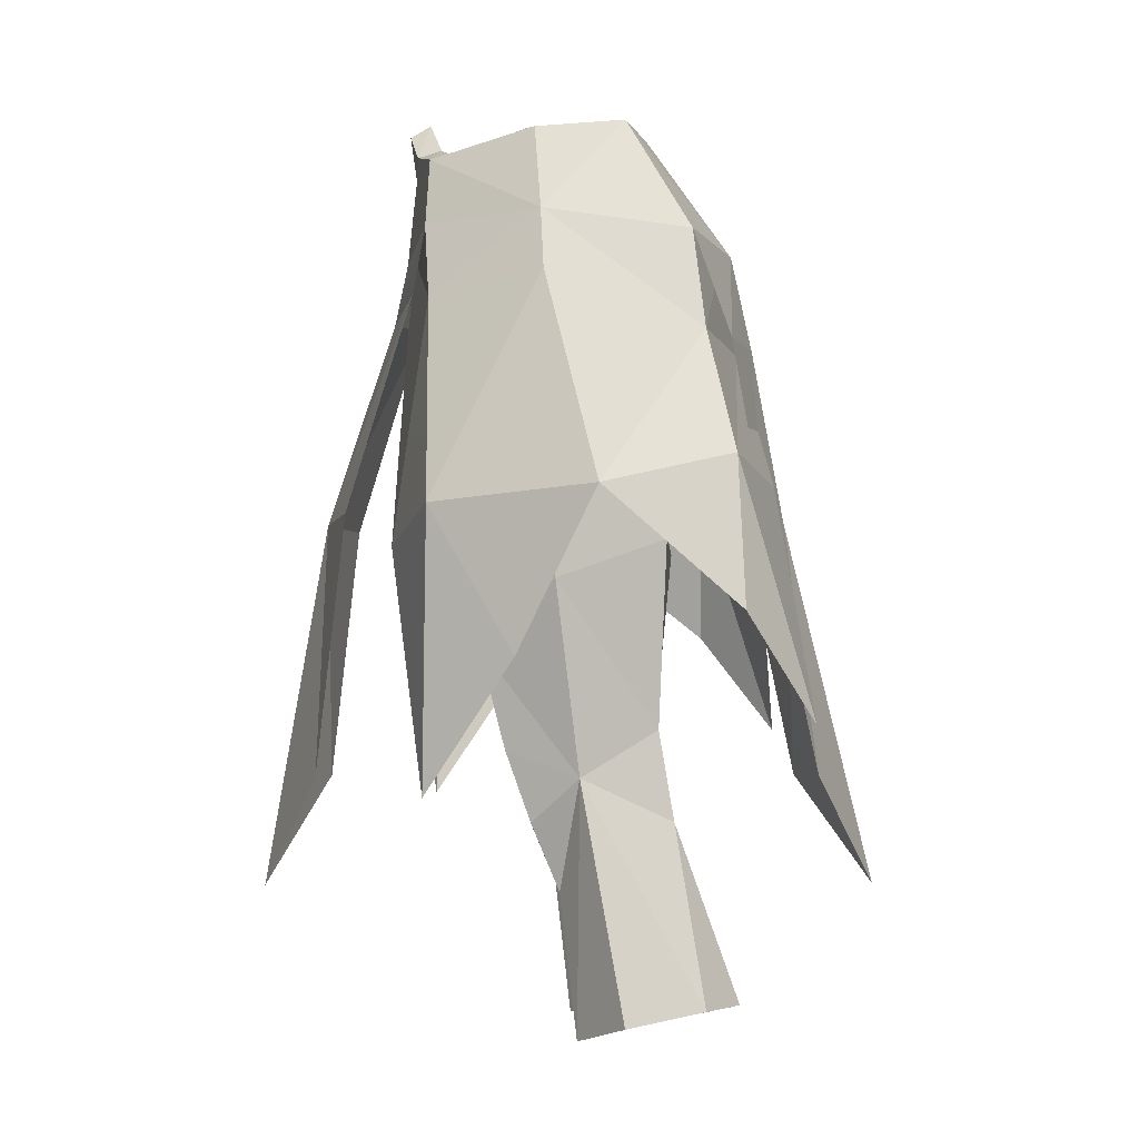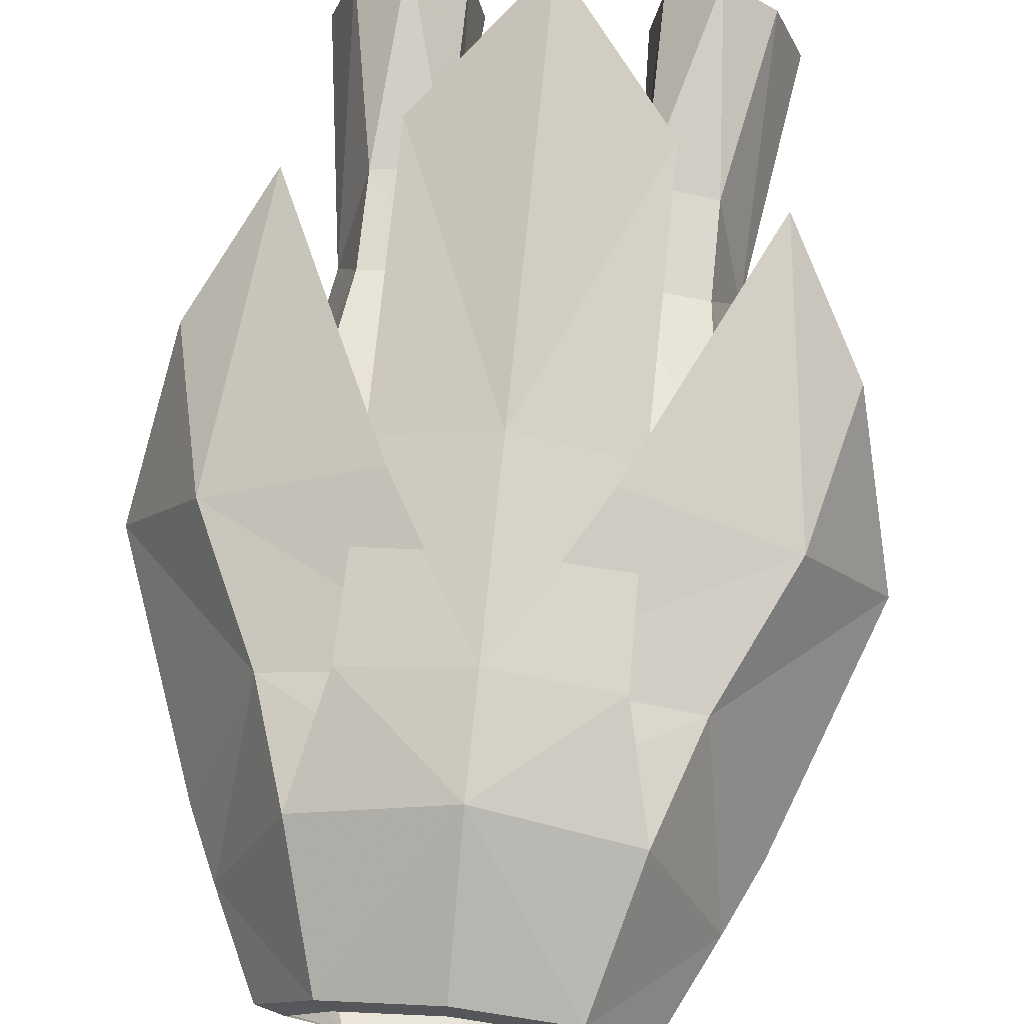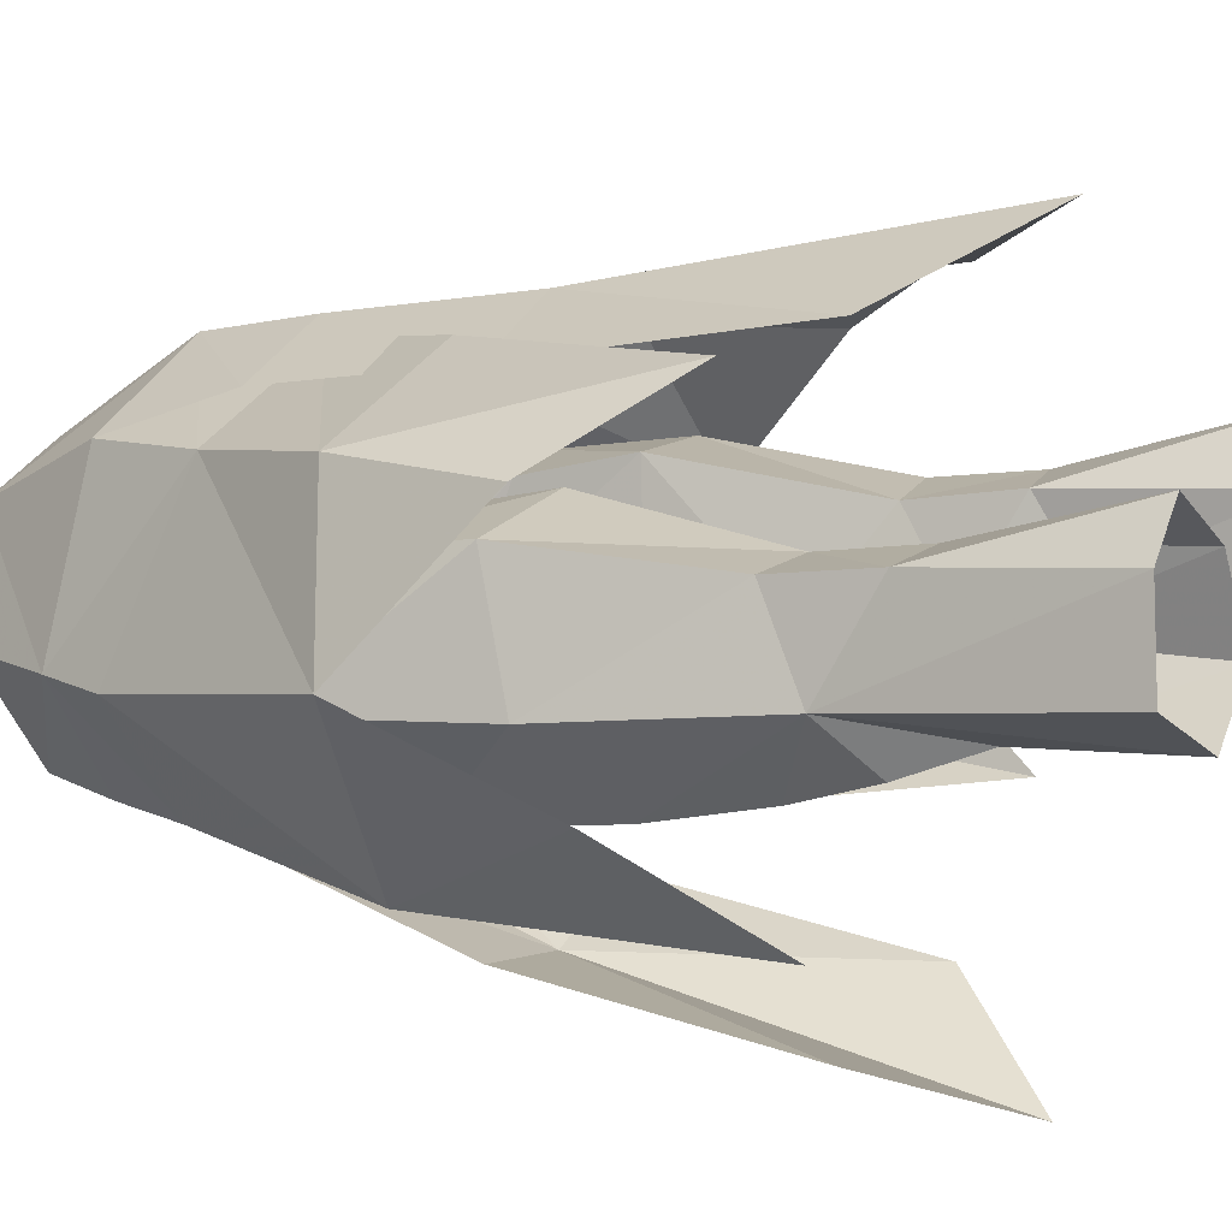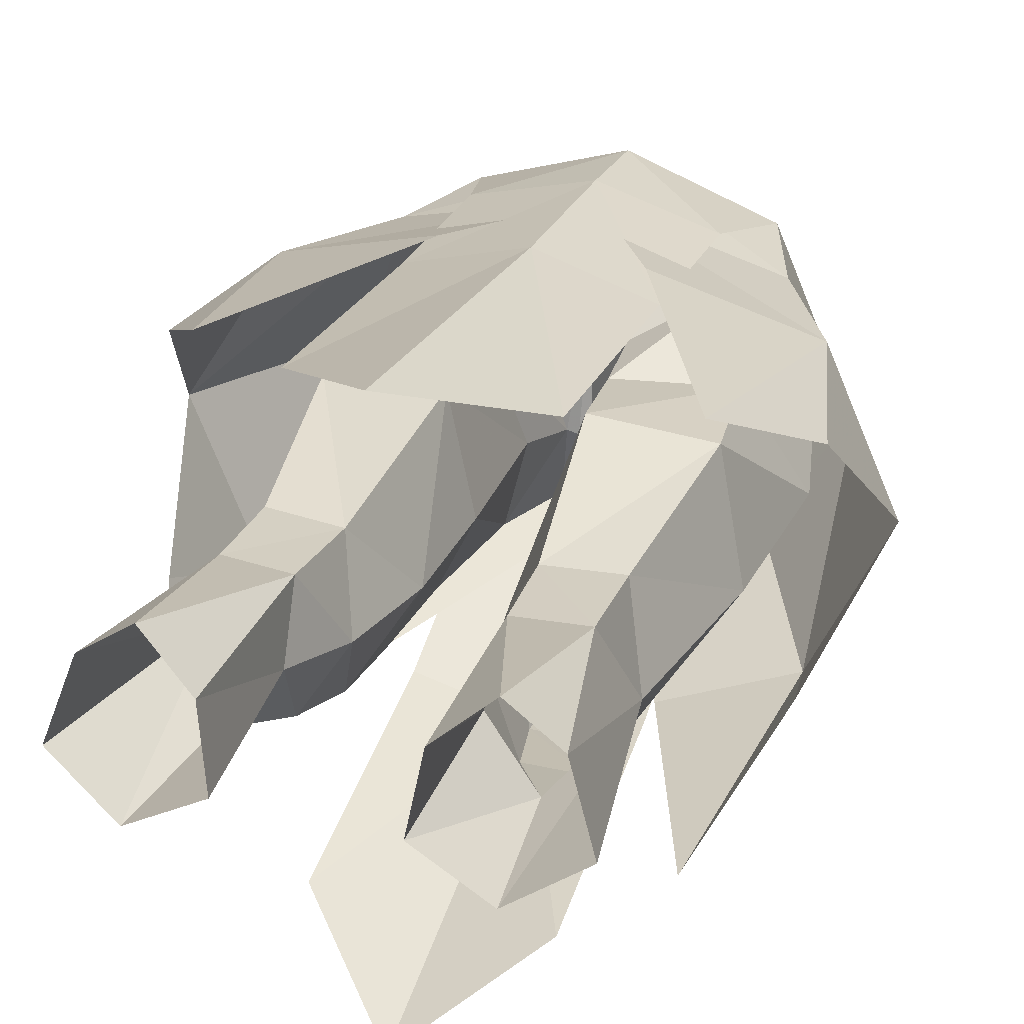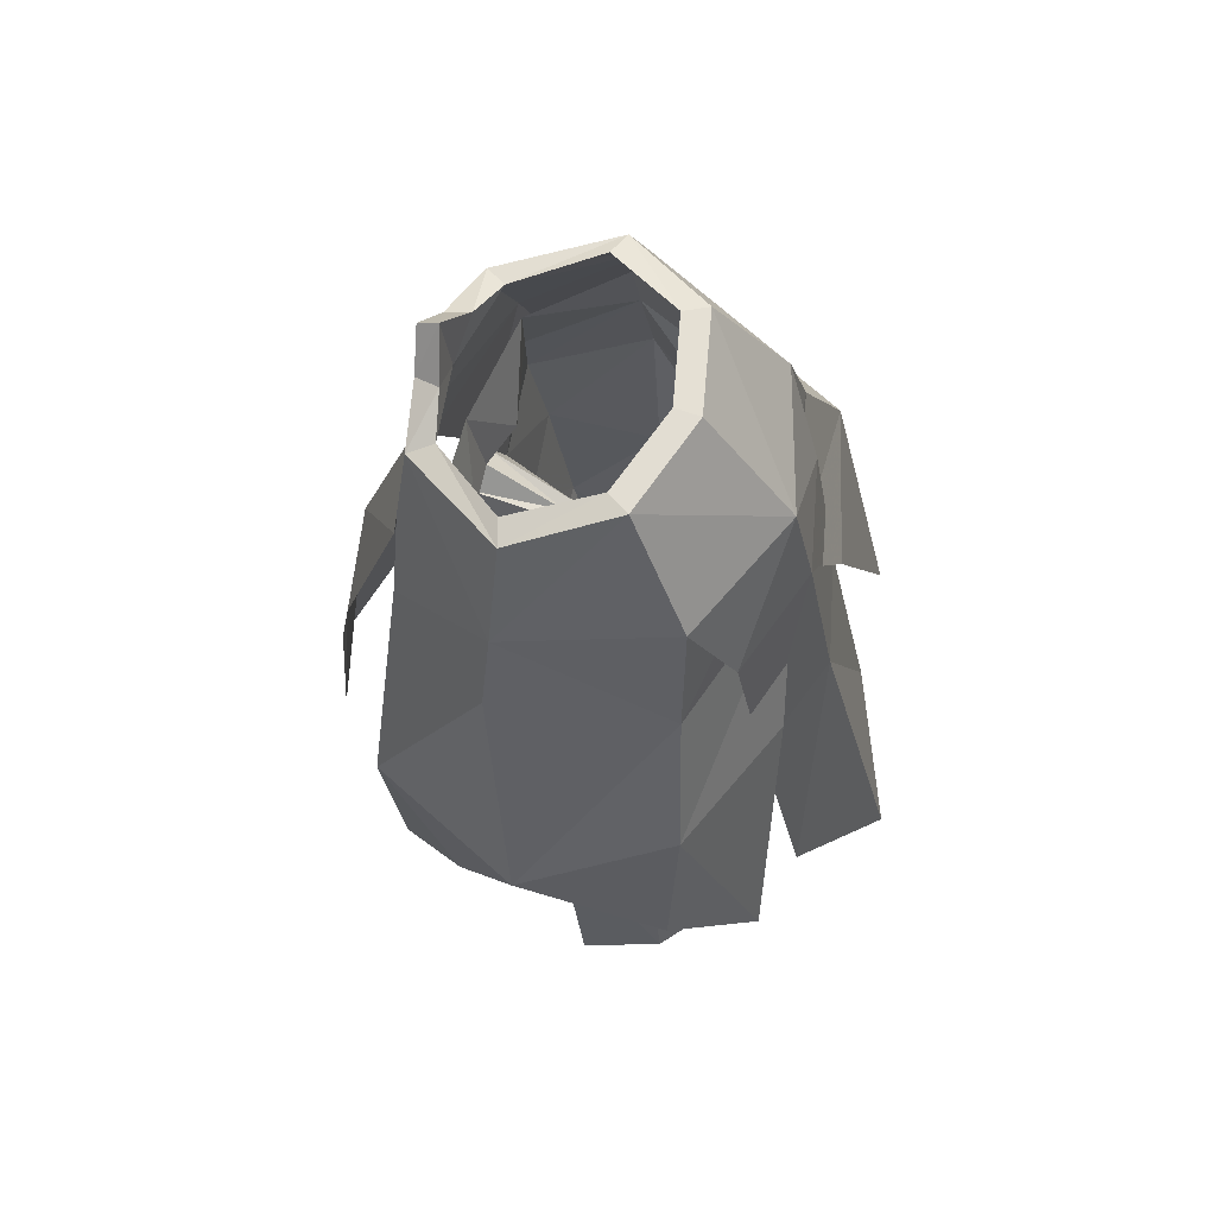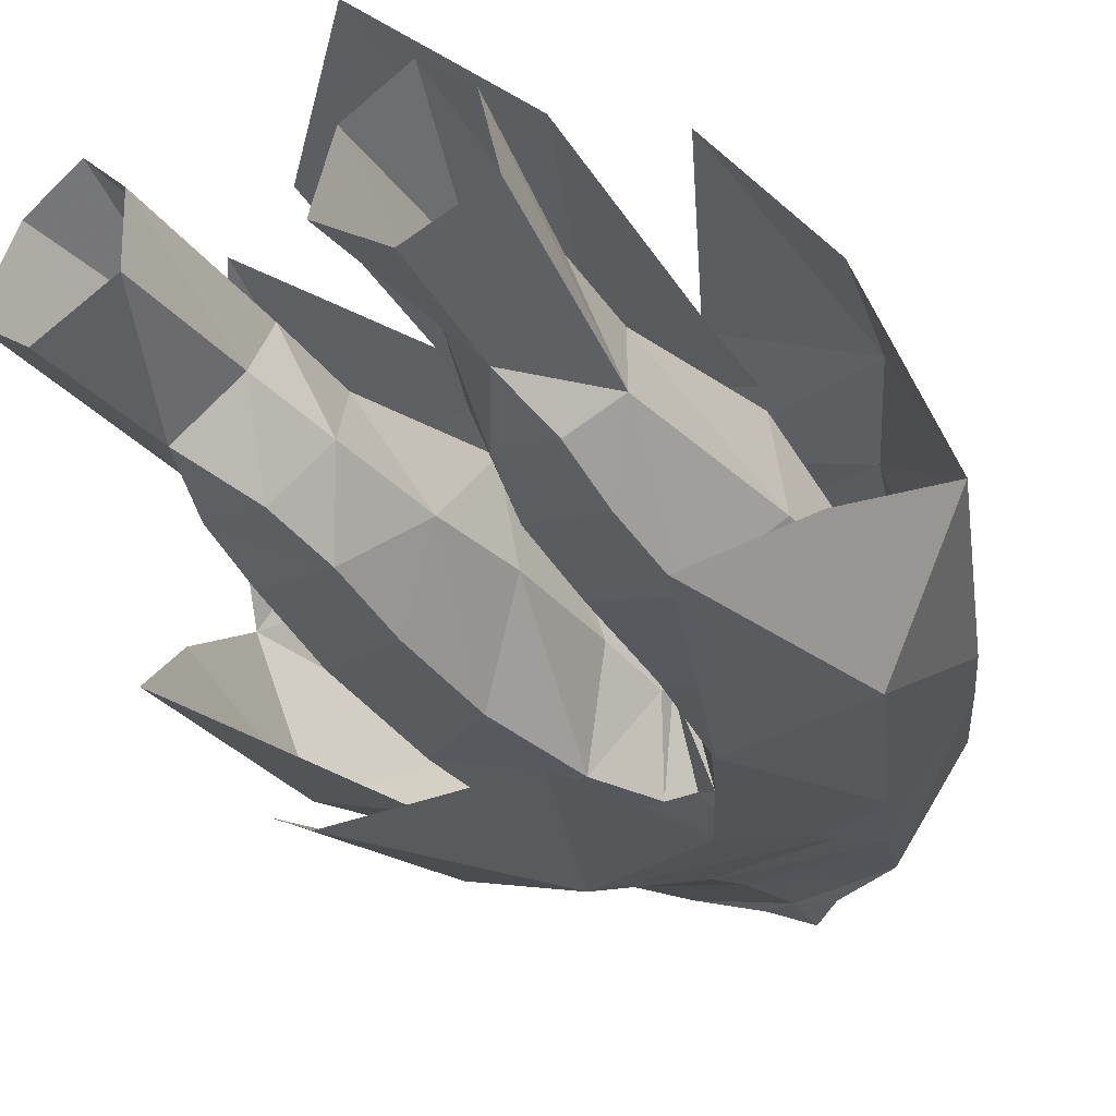
<metadata>
{"format":"obj","ext":"obj","renderer":"f3d","projection":"perspective","resolution":1024,"background":"white","views":[{"elev":-4.5,"azim":88.7,"up":"+Z"},{"elev":62.4,"azim":6.0,"up":"+Y"},{"elev":15.4,"azim":116.0,"up":"+Y"},{"elev":34.5,"azim":-162.0,"up":"+Y"},{"elev":66.6,"azim":110.0,"up":"+Z"},{"elev":-23.3,"azim":-151.2,"up":"+Y"}]}
</metadata>
<code>
g knight_trousers_female_51010
v -5.94 -2.017 55.28
v -3.59 -6.046 54.56
v -3.054 -5.191 54.87
v -5.009 -2.337 55.44
v -3.371 0.636 56.1
v -3.857 1.508 56.11
v -0.005129 1.56 56.21
v -0.005129 2.536 56.23
v -1.449 -5.663 55.46
v -3.054 -5.191 54.87
v -3.59 -6.046 54.56
v -1.25 -6.607 55.21
v -0.005126 -6.152 56.83
v -0.005127 -6.948 56.34
v -4.493 -6.187 51.78
v -0.005128 -7.037 51.15
v -0.005128 -6.691 54.58
v -5.818 -6 48.76
v -4.704 -7.378 39.44
v -0.005128 -6.988 48.71
v -9.272 -5.926 40.64
v -8.735 -1.712 49.31
v -11.85 0.1964 41.09
v -6.572 4.38 47.49
v -8.941 5.308 42.53
v -0.005139 6.107 47.55
v -3.335 7.224 41.89
v -0.005128 -7.544 48.65
v -4.09 -6.64 49.27
v -0.005116 -10.14 40.68
v -4.09 -9.172 40.78
v -4.239 5.549 47.59
v -5.22 3.994 51.58
v -0.005129 5.914 51.53
v -0.00514 6.729 47.71
v -4.118 6.741 40.71
v -0.005142 7.954 40.83
v -0.005128 -5.836 54.33
v -7.614 -1.807 51.79
v -4.493 -6.187 51.78
v -0.005129 5.914 51.53
v -5.22 3.994 51.58
v -10.17 -2.732 35.07
v -8.037 -6.063 30.05
v -10.31 5.458 36.71
v -7.639 8.273 32.68
v -0.005128 -6.688 51.18
v -4.09 -10.23 30.79
v -0.005112 -12.49 26.53
v -0.005129 5.529 51.53
v -0.005146 11.36 26.57
v -4.133 8.765 30.82
v 5.93 -2.017 55.28
v 4.998 -2.337 55.44
v 3.044 -5.191 54.87
v 3.58 -6.046 54.56
v 3.847 1.508 56.11
v 3.361 0.636 56.1
v 1.439 -5.663 55.46
v 1.24 -6.607 55.21
v 3.58 -6.046 54.56
v 3.044 -5.191 54.87
v 4.483 -6.187 51.78
v 5.807 -6 48.76
v 4.694 -7.378 39.44
v 9.262 -5.926 40.64
v 11.84 0.1964 41.09
v 8.725 -1.712 49.31
v 8.931 5.308 42.53
v 6.562 4.38 47.49
v 3.324 7.224 41.89
v 4.08 -6.64 49.27
v 4.08 -9.172 40.78
v 4.229 5.549 47.59
v 5.209 3.994 51.58
v 4.107 6.741 40.71
v 4.483 -6.187 51.78
v 7.603 -1.807 51.79
v 5.209 3.994 51.58
v 8.027 -6.063 30.05
v 10.16 -2.732 35.07
v 10.3 5.458 36.71
v 7.629 8.273 32.68
v 4.08 -10.23 30.79
v 4.122 8.765 30.82
v 7.754 -1.259 38.05
v 6.588 -0.3408 30.76
v 5.614 2.621 32.54
v 6.457 2.899 39.6
v 1.042 -1.225 43.82
v 1.905 2.358 42.98
v 2.244 3.331 39.33
v 1.088 -0.8557 38.65
v 7.5 -2.083 48.51
v 6.766 -2.15 51.59
v 4.123 -5.166 50.99
v 4.947 -5.466 47.8
v 1.388 -0.7102 34.43
v 5.709 -4.092 35.7
v 5.686 -4.995 41.34
v 2.802 -4.656 39.67
v 2.921 -3.899 35.13
v 5.545 -3.089 31.78
v 2.917 -2.999 31.65
v 6.905 4.25 22.3
v 5.609 3.193 29.12
v 7.895 1.249 21.78
v 5.071 5.639 22.36
v 3.163 3.251 28.8
v 1.088 -0.8557 38.65
v 2.069 -5.165 44.55
v 1.042 -1.225 43.82
v 2.972 2.6 32.26
v 0.8587 -5.332 47.25
v -0.005129 -4.997 47.84
v -0.005129 -2.156 46.22
v 0.4312 -2.096 46.31
v 3.202 3.964 21.79
v 2.982 1.037 27.23
v 5.267 -5.555 45.53
v 8.288 -1.819 44.66
v 5.506 -2.129 29.1
v 3.456 -2.12 29.04
v 5.976 2.152 44.09
v 0.4312 -2.096 46.31
v 1.69 1.991 45.97
v 5.394 -0.4132 21.08
v 7.895 1.249 21.78
v 6.588 -0.3408 30.76
v 4.891 -1.046 26.51
v 2.982 1.037 27.23
v 2.068 0.06337 30.25
v 2.068 0.06337 30.25
v -0.005129 2.442 47.57
v 4.415 3.309 47.79
v 8.288 -1.819 44.66
v -0.005129 -5.587 50.75
v 1.754 -4.708 47.92
v 6.766 -2.15 51.59
v 7.5 -2.083 48.51
v 5.688 1.49 50.97
v -0.005129 -2.156 46.22
v 7.754 -1.259 38.05
v 6.484 1.334 47.94
v 1.388 -0.7102 34.43
v 3.081 3.6 51.33
v -0.005129 3.808 51.24
v 2.766 1.137 21.22
v 3.202 3.964 21.79
v -7.764 -1.259 38.05
v -6.467 2.899 39.6
v -5.625 2.621 32.54
v -6.599 -0.3408 30.76
v -1.052 -1.225 43.82
v -1.098 -0.8557 38.65
v -2.255 3.331 39.33
v -1.915 2.358 42.98
v -7.51 -2.083 48.51
v -4.957 -5.466 47.8
v -4.134 -5.166 50.99
v -6.776 -2.15 51.59
v -1.398 -0.7102 34.43
v -5.719 -4.092 35.7
v -2.931 -3.899 35.13
v -2.813 -4.656 39.67
v -5.696 -4.995 41.34
v -5.556 -3.089 31.78
v -2.927 -2.999 31.65
v -6.915 4.25 22.3
v -7.905 1.249 21.78
v -5.619 3.193 29.12
v -5.081 5.639 22.36
v -3.174 3.251 28.8
v -1.098 -0.8557 38.65
v -1.052 -1.225 43.82
v -2.079 -5.165 44.55
v -2.982 2.6 32.26
v -0.8689 -5.332 47.25
v -0.4415 -2.096 46.31
v -2.992 1.037 27.23
v -3.212 3.964 21.79
v -8.298 -1.819 44.66
v -5.277 -5.555 45.53
v -5.516 -2.129 29.1
v -3.466 -2.12 29.04
v -5.987 2.152 44.09
v -1.7 1.991 45.97
v -0.4415 -2.096 46.31
v -5.404 -0.4132 21.08
v -4.901 -1.047 26.51
v -6.599 -0.3408 30.76
v -7.905 1.249 21.78
v -2.992 1.037 27.23
v -2.078 0.06336 30.25
v -2.078 0.06336 30.25
v -4.425 3.309 47.79
v -8.298 -1.819 44.66
v -1.821 -4.576 47.68
v -6.776 -2.15 51.59
v -5.698 1.49 50.97
v -7.51 -2.083 48.51
v -7.764 -1.259 38.05
v -6.494 1.334 47.94
v -1.398 -0.7102 34.43
v -3.091 3.6 51.33
v -2.776 1.137 21.22
v -3.212 3.964 21.79
f 1 2 3
f 3 4 1
f 1 4 5
f 5 6 1
f 6 5 7
f 7 8 6
f 9 10 11
f 11 12 9
f 13 9 12
f 12 14 13
f 11 15 16
f 16 17 11
f 18 19 20
f 21 18 22
f 22 23 21
f 23 22 24
f 24 25 23
f 25 24 26
f 26 27 25
f 28 16 15
f 15 29 28
f 30 28 29
f 29 31 30
f 32 33 34
f 34 35 32
f 36 32 35
f 35 37 36
f 9 38 10
f 13 38 9
f 17 14 12
f 17 12 11
f 2 39 40
f 6 39 1
f 6 41 42
f 8 41 6
f 39 22 18
f 42 24 39
f 21 43 44
f 23 43 21
f 25 45 23
f 27 46 25
f 18 20 47
f 31 48 30
f 40 18 47
f 48 49 30
f 50 26 24
f 37 51 52
f 50 24 42
f 21 44 19
f 46 45 25
f 37 52 36
f 39 18 40
f 39 24 22
f 39 2 1
f 39 6 42
f 53 54 55
f 55 56 53
f 53 57 58
f 58 54 53
f 57 8 7
f 7 58 57
f 59 60 61
f 61 62 59
f 13 14 60
f 60 59 13
f 61 17 16
f 16 63 61
f 64 65 66
f 66 67 68
f 68 64 66
f 67 69 70
f 70 68 67
f 69 71 26
f 26 70 69
f 28 72 63
f 63 16 28
f 30 73 72
f 72 28 30
f 74 35 34
f 34 75 74
f 76 37 35
f 35 74 76
f 59 62 38
f 13 59 38
f 17 60 14
f 17 61 60
f 56 77 78
f 57 53 78
f 57 79 41
f 8 57 41
f 78 64 68
f 79 78 70
f 66 80 81
f 67 66 81
f 69 67 82
f 71 69 83
f 64 47 20
f 73 30 84
f 77 47 64
f 84 30 49
f 50 70 26
f 37 85 51
f 50 79 70
f 66 65 80
f 83 69 82
f 37 76 85
f 78 77 64
f 78 68 70
f 78 53 56
f 78 79 57
f 86 87 88
f 88 89 86
f 90 91 92
f 92 93 90
f 94 95 96
f 96 97 94
f 98 93 92
f 99 100 101
f 101 102 99
f 103 99 102
f 102 104 103
f 105 106 87
f 87 107 105
f 108 109 106
f 110 101 111
f 111 112 110
f 106 109 113
f 113 88 106
f 113 92 89
f 89 88 113
f 114 115 116
f 116 117 114
f 109 118 119
f 94 97 120
f 120 121 94
f 122 103 104
f 104 123 122
f 100 120 111
f 111 101 100
f 92 91 124
f 124 89 92
f 91 90 125
f 125 126 91
f 127 128 129
f 129 130 127
f 131 123 132
f 88 87 106
f 113 133 98
f 126 134 135
f 89 124 136
f 135 91 126
f 137 115 138
f 139 140 141
f 96 137 138
f 114 138 115
f 134 125 142
f 111 120 97
f 121 100 143
f 86 89 136
f 96 138 97
f 141 144 135
f 132 104 145
f 99 103 129
f 109 133 113
f 119 133 109
f 143 99 129
f 101 110 145
f 101 145 102
f 143 100 99
f 135 144 124
f 114 97 138
f 114 117 111
f 114 111 97
f 146 135 147
f 132 123 104
f 103 122 129
f 104 102 145
f 120 100 121
f 135 134 147
f 135 124 91
f 111 117 112
f 134 126 125
f 131 130 123
f 108 106 105
f 109 108 118
f 141 135 146
f 141 140 144
f 140 136 124
f 124 144 140
f 129 122 130
f 122 123 130
f 130 131 148
f 148 127 130
f 148 131 149
f 98 92 113
f 150 151 152
f 152 153 150
f 154 155 156
f 156 157 154
f 158 159 160
f 160 161 158
f 162 156 155
f 163 164 165
f 165 166 163
f 167 168 164
f 164 163 167
f 169 170 153
f 153 171 169
f 172 171 173
f 174 175 176
f 176 165 174
f 171 152 177
f 177 173 171
f 177 152 151
f 151 156 177
f 178 179 116
f 116 115 178
f 173 180 181
f 158 182 183
f 183 159 158
f 184 185 168
f 168 167 184
f 166 165 176
f 176 183 166
f 156 151 186
f 186 157 156
f 157 187 188
f 188 154 157
f 189 190 191
f 191 192 189
f 193 194 185
f 152 171 153
f 177 162 195
f 187 196 134
f 151 197 186
f 196 187 157
f 137 198 115
f 199 200 201
f 160 198 137
f 178 115 198
f 134 142 188
f 176 159 183
f 182 202 166
f 150 197 151
f 160 159 198
f 200 196 203
f 194 204 168
f 163 191 167
f 173 177 195
f 180 173 195
f 202 191 163
f 165 204 174
f 165 164 204
f 202 163 166
f 196 186 203
f 178 198 159
f 178 176 179
f 178 159 176
f 205 147 196
f 194 168 185
f 167 191 184
f 168 204 164
f 183 182 166
f 196 147 134
f 196 157 186
f 176 175 179
f 134 188 187
f 193 185 190
f 172 169 171
f 173 181 172
f 200 205 196
f 200 203 201
f 201 203 186
f 186 197 201
f 191 190 184
f 184 190 185
f 190 189 206
f 206 193 190
f 206 207 193
f 162 177 156
f 18 21 19
f 64 20 65

</code>
